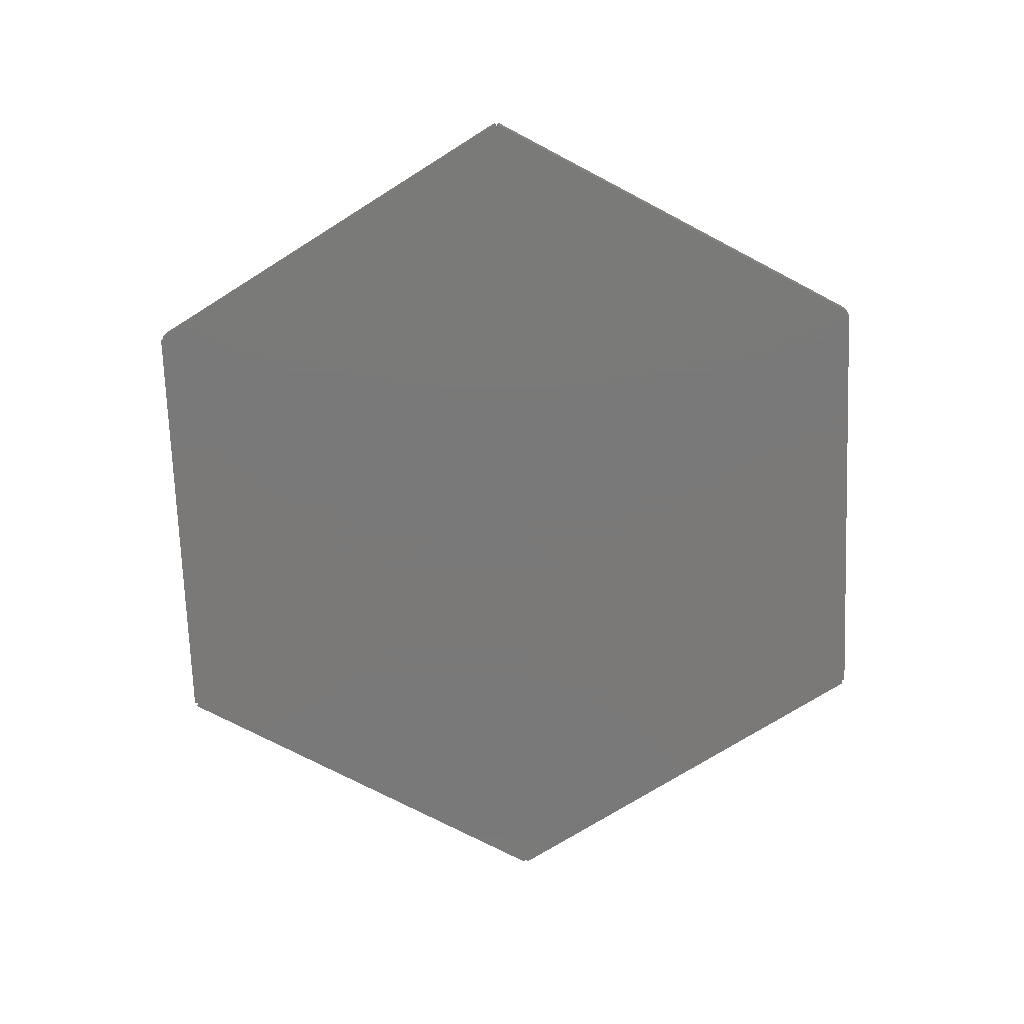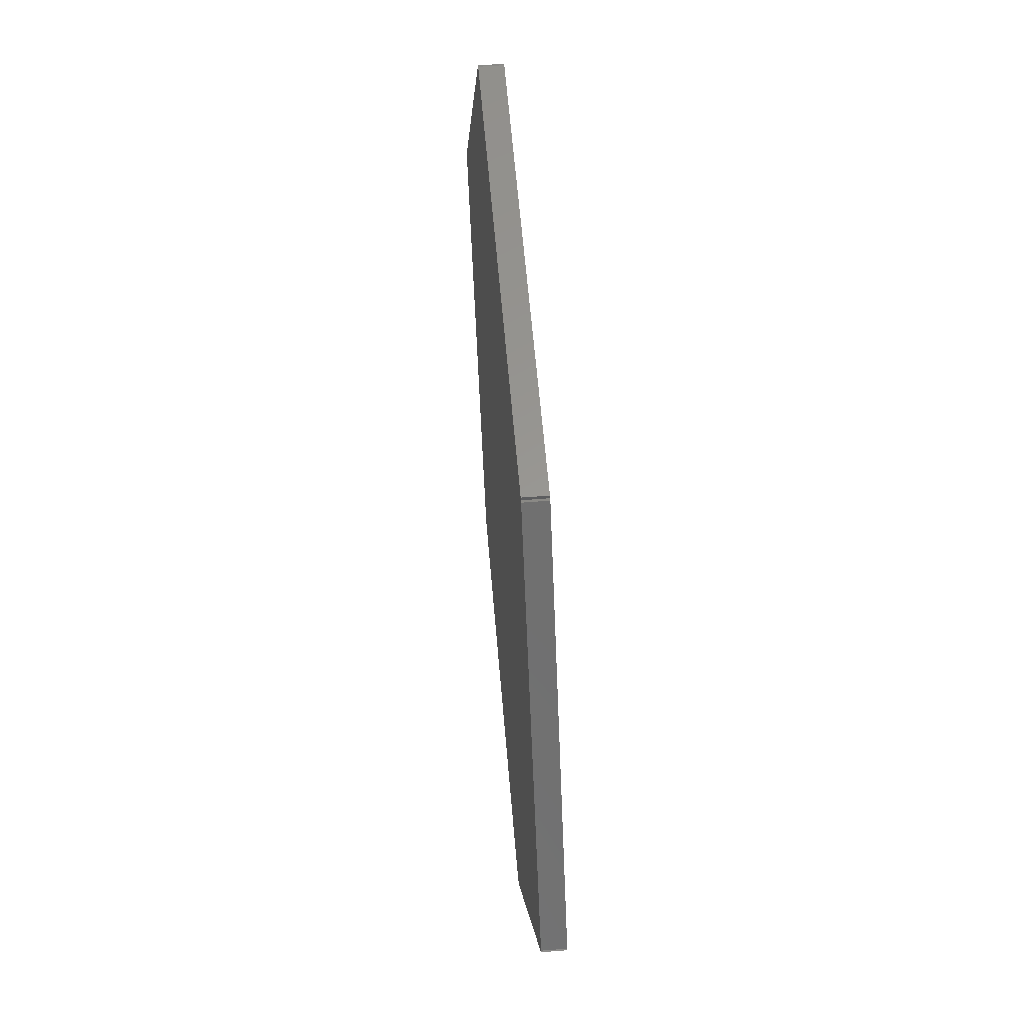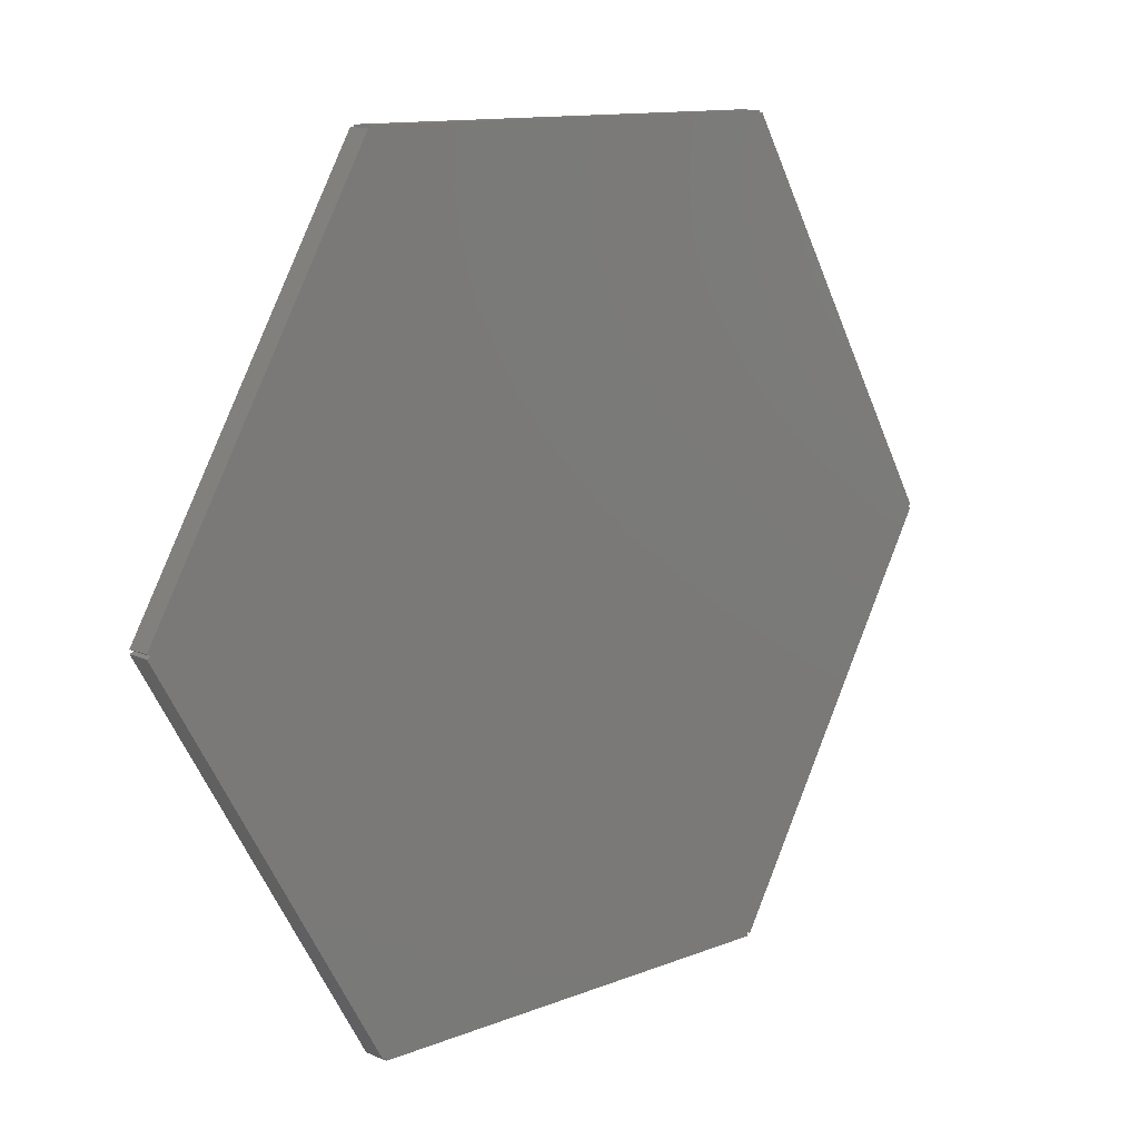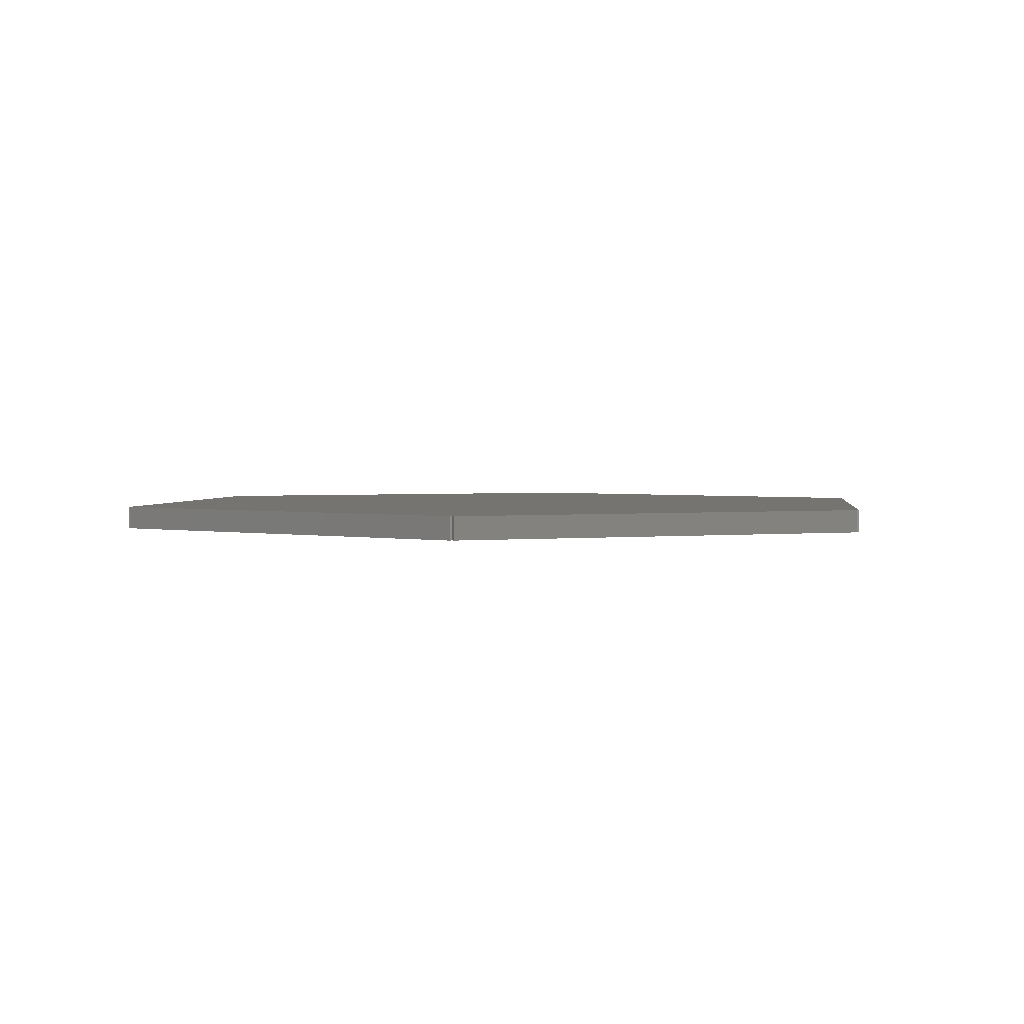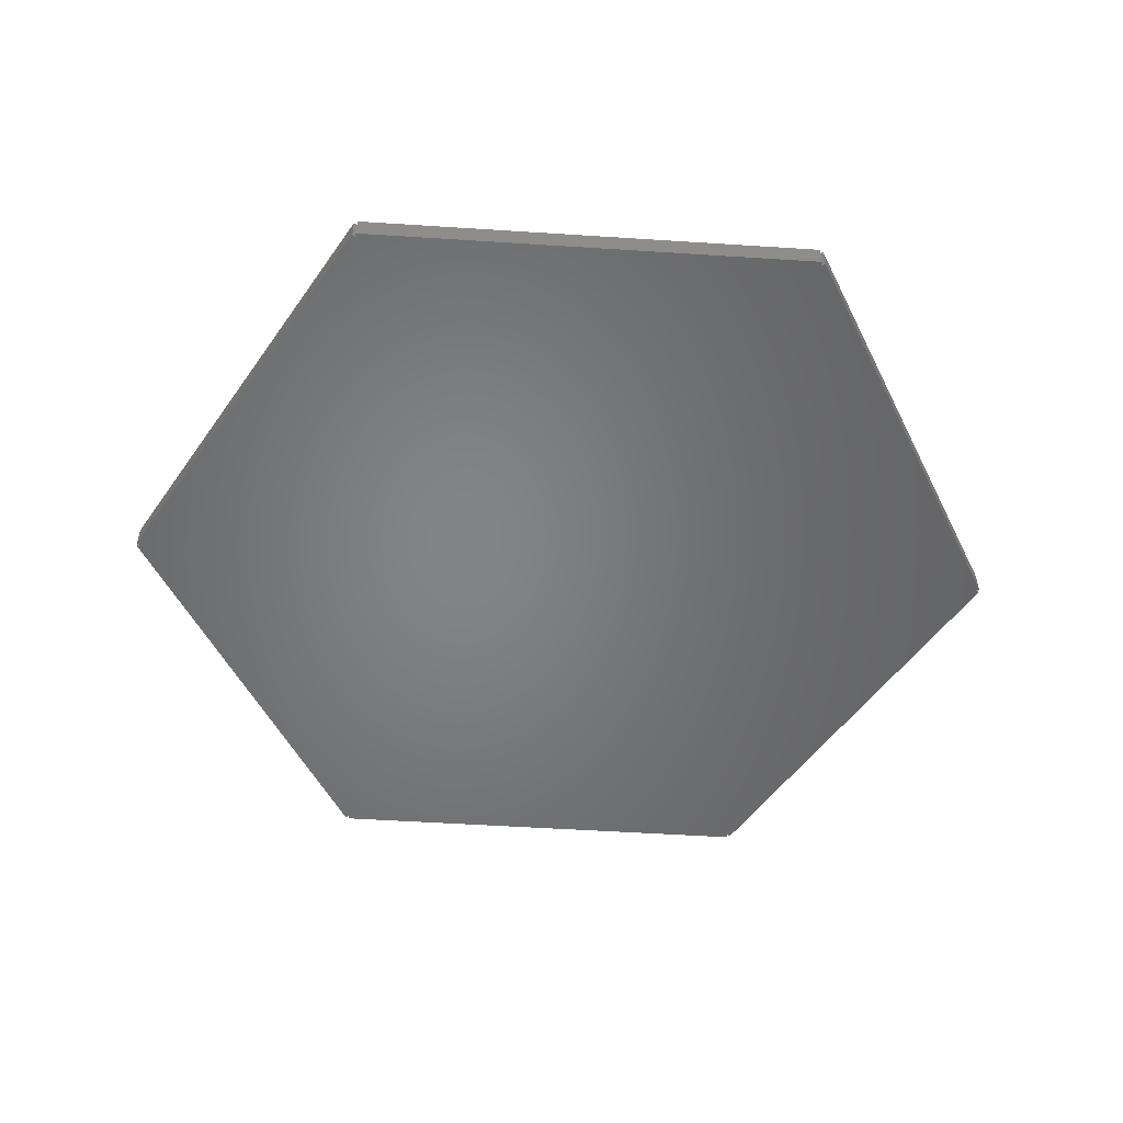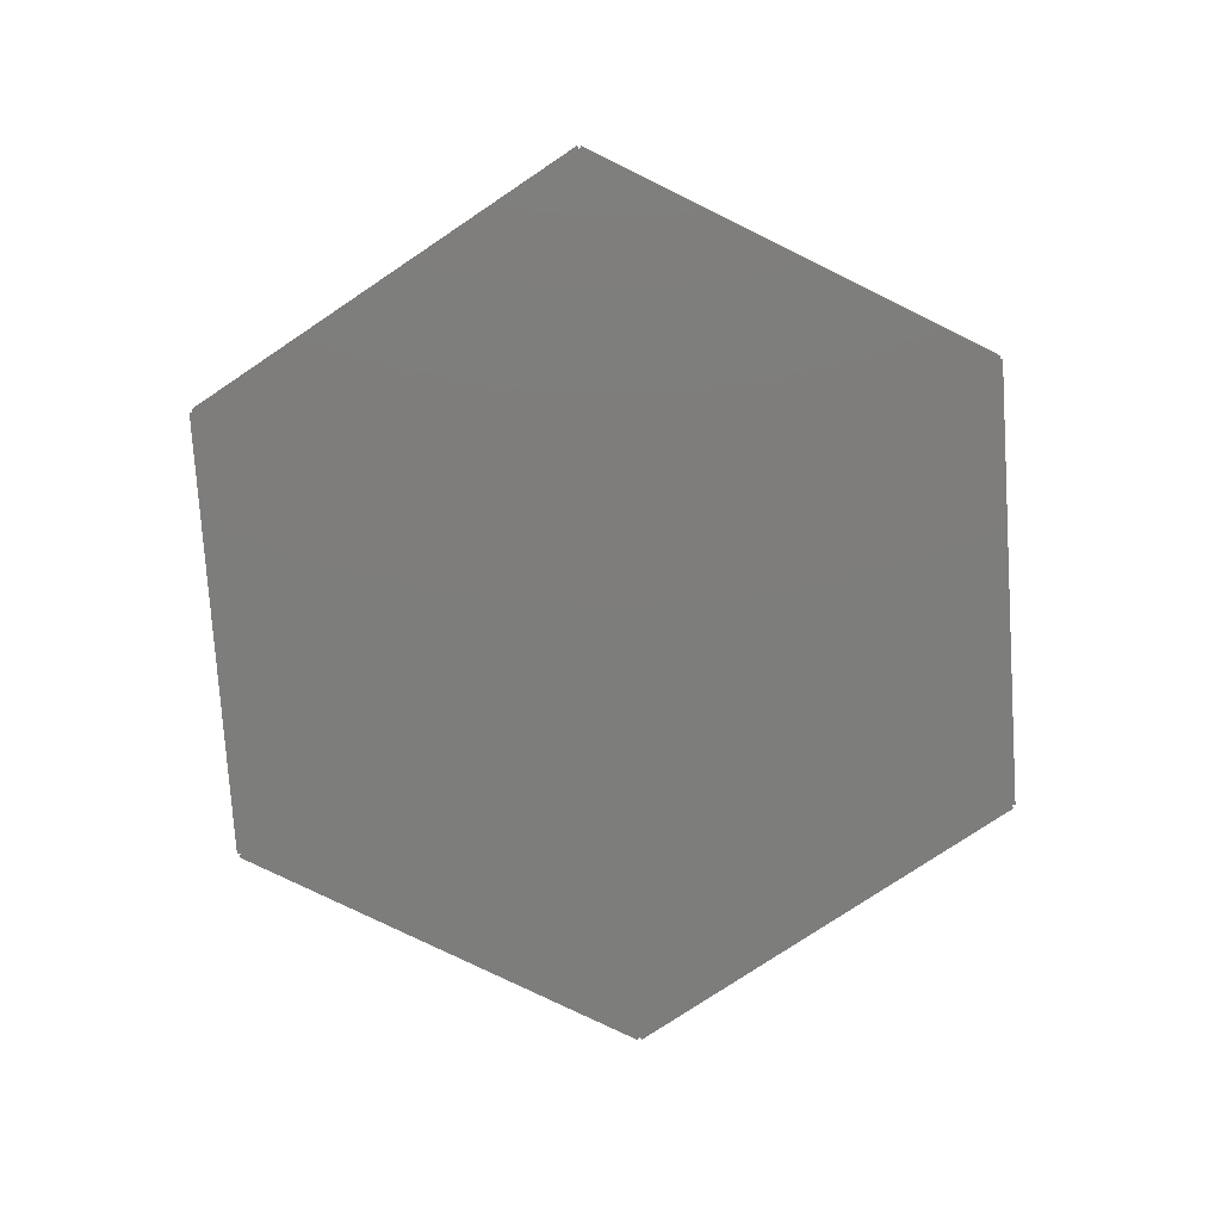
<metadata>
{"format":"stl","ext":"stl","renderer":"f3d","projection":"perspective","resolution":1024,"background":"white","views":[{"elev":-72.6,"azim":32.2,"up":"+Z"},{"elev":58.8,"azim":-94.7,"up":"+Y"},{"elev":12.1,"azim":136.8,"up":"+Y"},{"elev":2.0,"azim":37.3,"up":"+Z"},{"elev":-51.9,"azim":-4.0,"up":"+Z"},{"elev":-76.8,"azim":-146.2,"up":"+Z"}]}
</metadata>
<code>
# stl→obj: 36 verts, 68 faces
v 61.54 0 -1.587
v 62.02 0.2762 1.587
v 61.54 0 1.587
v 62.02 0.2762 -1.587
v -31.25 -53.57 -1.587
v -30.77 -53.3 1.587
v -31.25 -53.57 1.587
v -30.77 -53.3 -1.587
v 31.25 53.57 1.587
v 31.25 -53.57 1.587
v 62.02 -0.2762 1.587
v 30.77 53.3 1.587
v 30.77 -53.3 1.587
v -61.54 0 1.587
v -30.77 53.3 1.587
v -31.25 53.57 1.587
v -62.02 0.2762 1.587
v 30.77 53.85 1.587
v -30.77 53.85 1.587
v 30.77 -53.85 1.587
v -30.77 -53.85 1.587
v -62.02 -0.2762 1.587
v 62.02 -0.2762 -1.587
v 31.25 -53.57 -1.587
v 31.25 53.57 -1.587
v 30.77 -53.3 -1.587
v 30.77 53.3 -1.587
v -61.54 0 -1.587
v -30.77 53.3 -1.587
v -31.25 53.57 -1.587
v -62.02 -0.2762 -1.587
v 30.77 -53.85 -1.587
v -30.77 -53.85 -1.587
v 30.77 53.85 -1.587
v -30.77 53.85 -1.587
v -62.02 0.2762 -1.587
f 1 2 3
f 2 1 4
f 5 6 7
f 6 5 8
f 2 9 3
f 3 10 11
f 12 3 9
f 13 3 12
f 3 13 10
f 14 15 16
f 15 14 6
f 6 14 7
f 14 16 17
f 15 12 18
f 12 15 13
f 15 18 19
f 6 13 15
f 13 6 20
f 20 6 21
f 7 14 22
f 23 24 1
f 1 25 4
f 26 1 24
f 27 1 26
f 1 27 25
f 28 8 5
f 8 28 29
f 29 28 30
f 28 5 31
f 8 26 32
f 26 8 27
f 8 32 33
f 29 27 8
f 27 29 34
f 34 29 35
f 30 28 36
f 25 12 9
f 12 25 27
f 28 22 14
f 22 28 31
f 2 25 9
f 25 2 4
f 5 22 31
f 22 5 7
f 12 34 18
f 34 12 27
f 20 26 13
f 26 20 32
f 29 19 35
f 19 29 15
f 33 6 8
f 6 33 21
f 34 19 18
f 19 34 35
f 33 20 21
f 20 33 32
f 36 14 17
f 14 36 28
f 26 10 13
f 10 26 24
f 36 16 30
f 16 36 17
f 10 23 11
f 23 10 24
f 29 16 15
f 16 29 30
f 23 3 11
f 3 23 1

</code>
